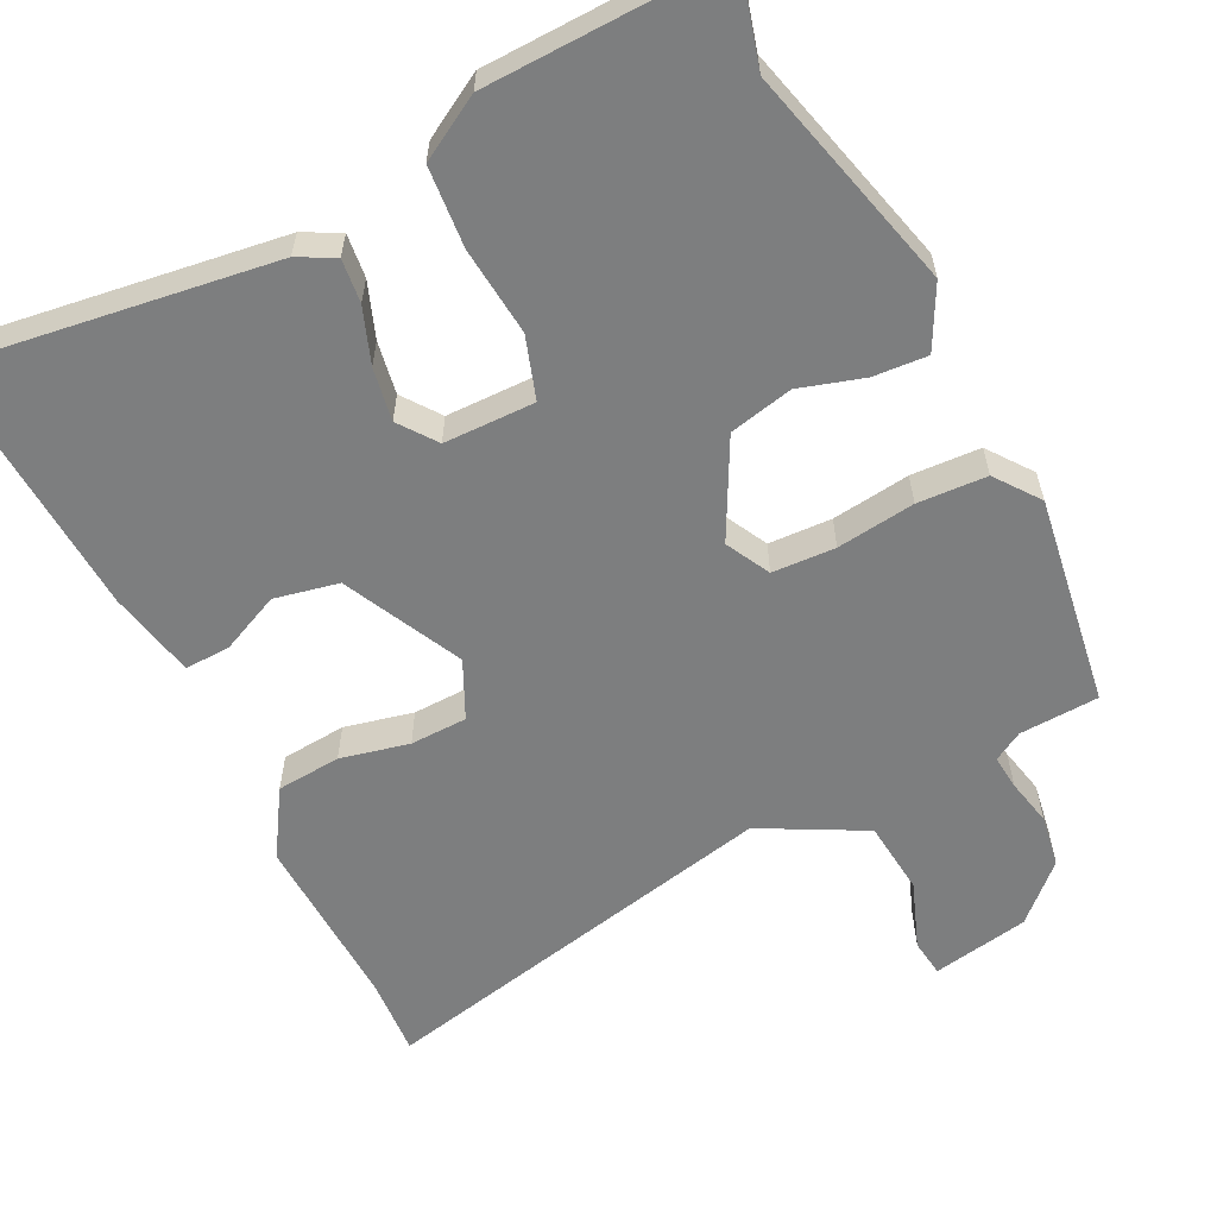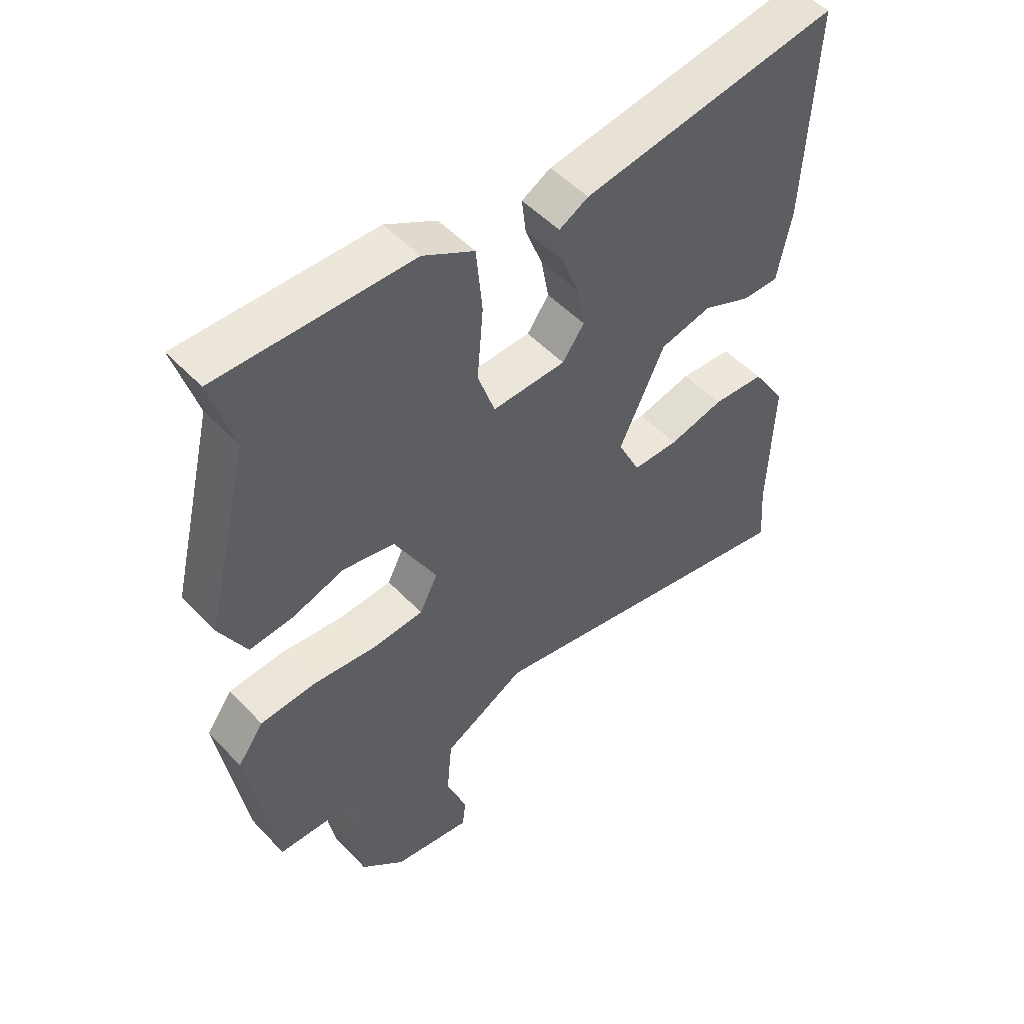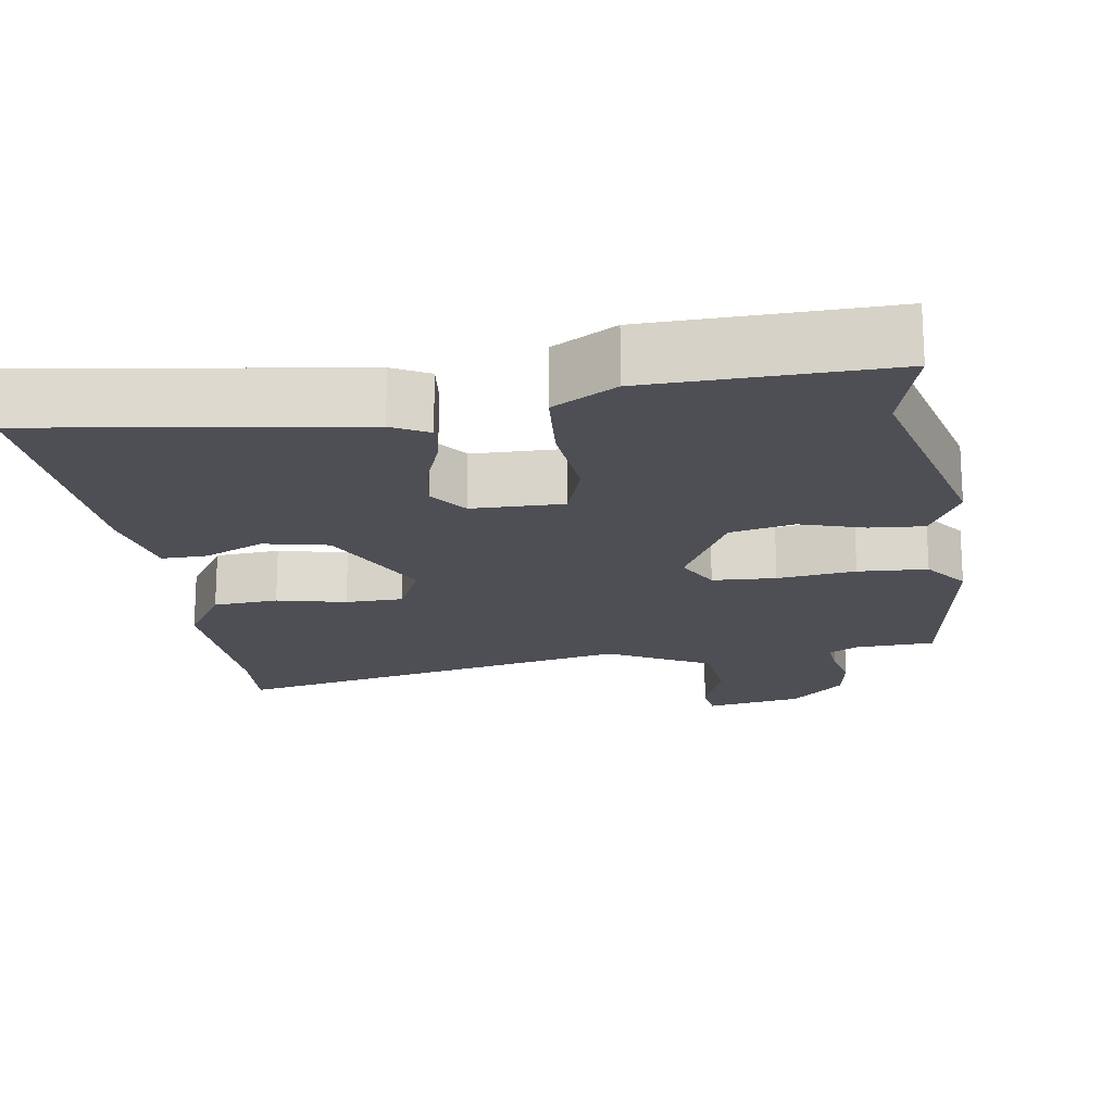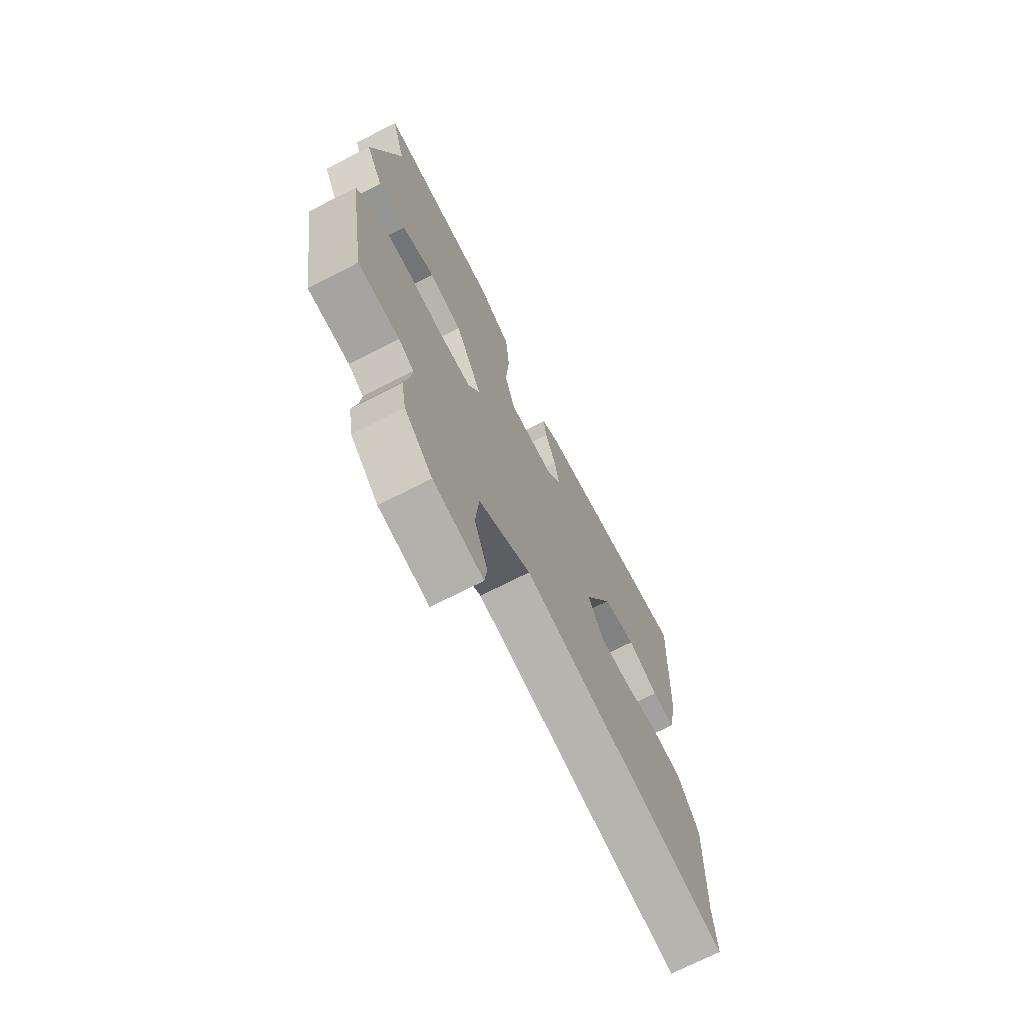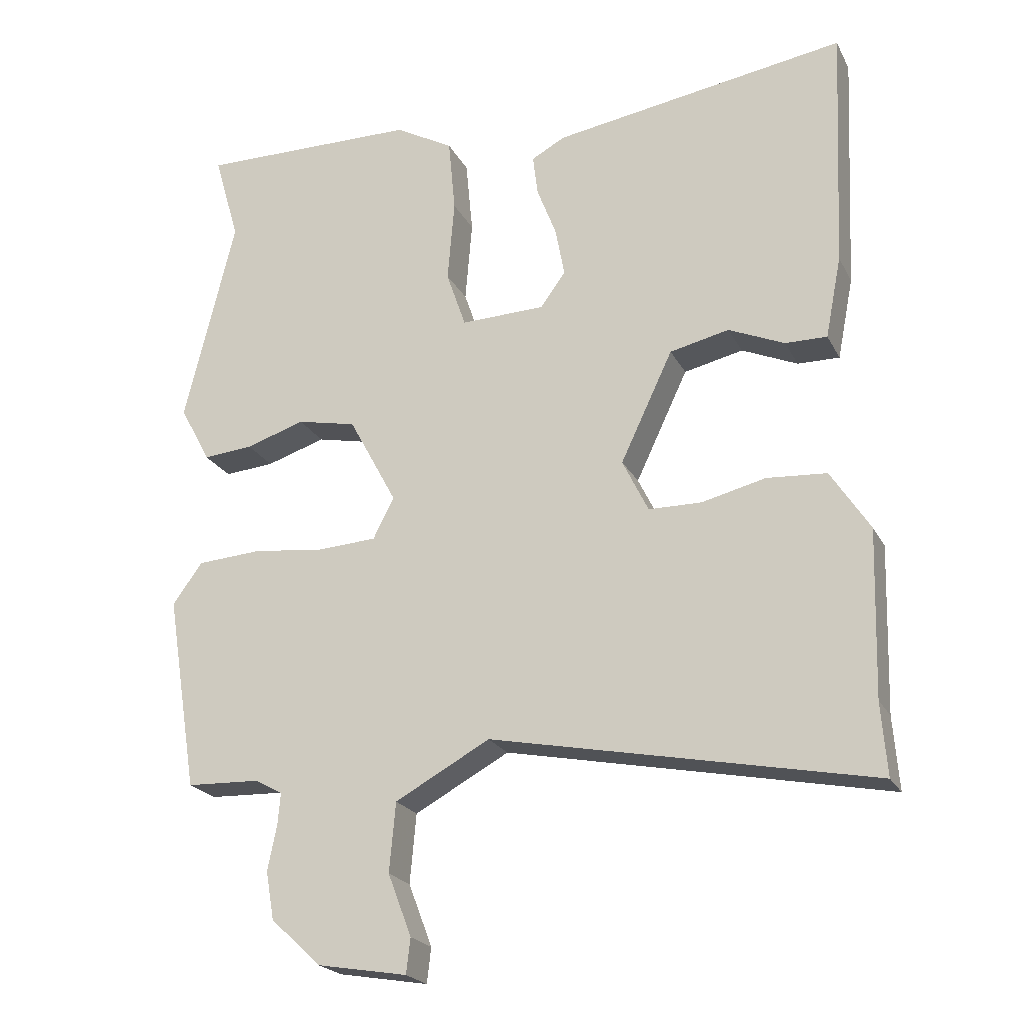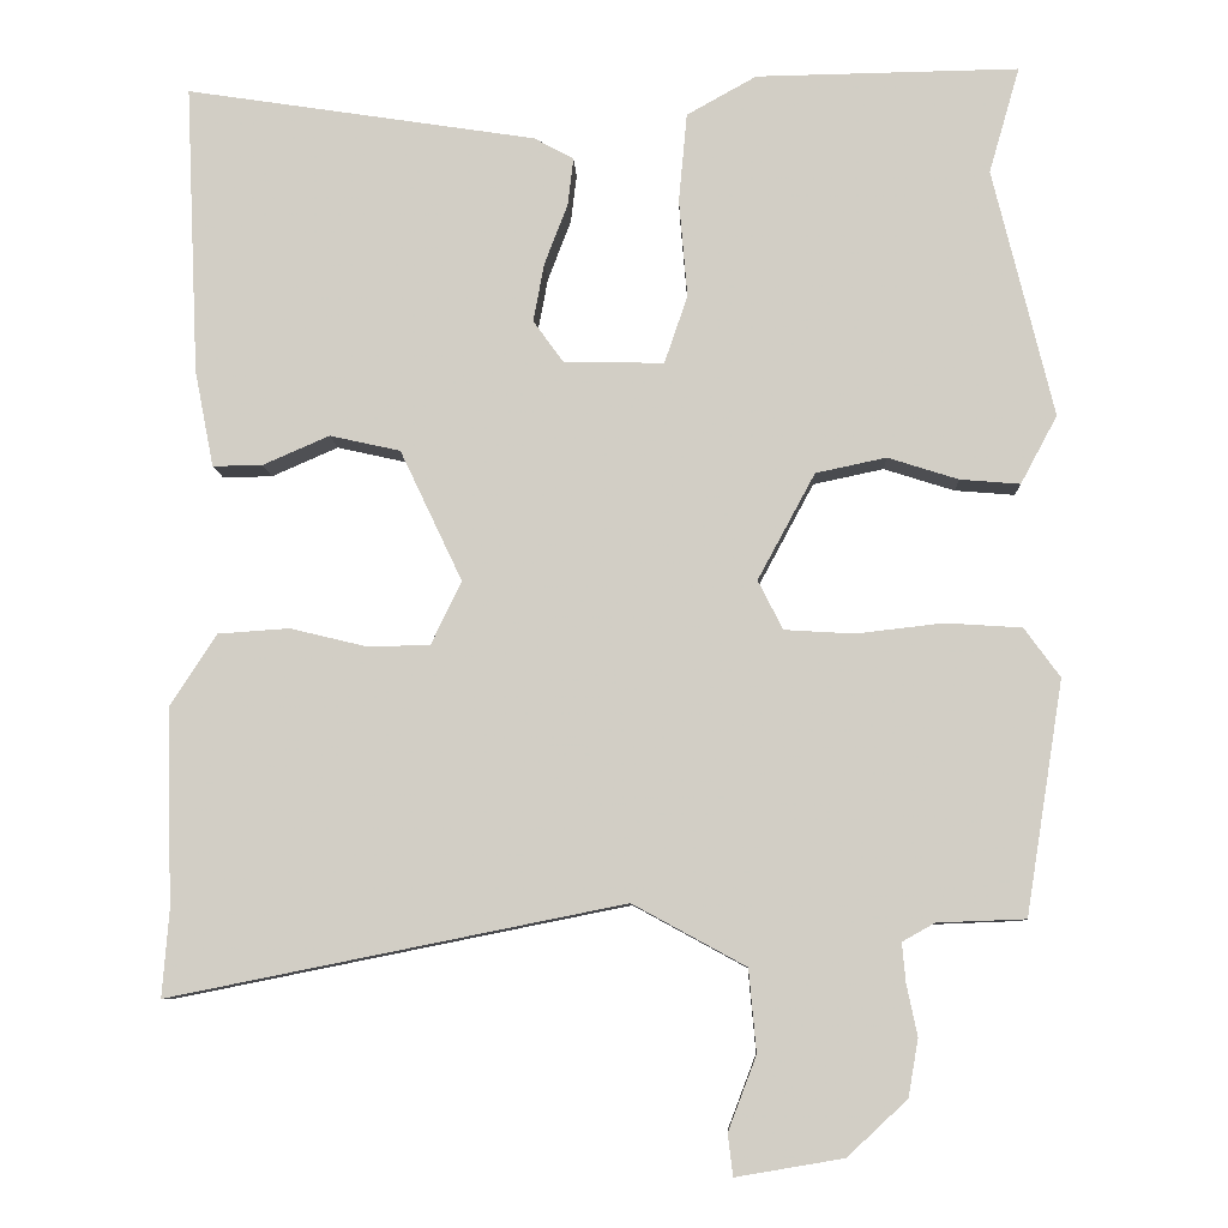
<metadata>
{"format":"obj","ext":"obj","renderer":"f3d","projection":"perspective","resolution":1024,"background":"white","views":[{"elev":-59.3,"azim":27.2,"up":"+Y"},{"elev":51.1,"azim":138.4,"up":"+Z"},{"elev":-18.4,"azim":9.2,"up":"+Y"},{"elev":-71.4,"azim":117.1,"up":"+Z"},{"elev":-22.1,"azim":-158.7,"up":"+Z"},{"elev":-8.2,"azim":2.3,"up":"+Z"}]}
</metadata>
<code>
v -0.498 0.07 0.518
v -0.076 0.07 0.453
v -0.028 0.07 0.427
v -0.035 0.07 0.369
v -0.063 0.07 0.296
v -0.076 0.07 0.226
v -0.04 0.07 0.176
v 0.081 0.07 0.173
v 0.109 0.07 0.255
v 0.099 0.07 0.373
v 0.109 0.07 0.48
v 0.193 0.07 0.527
v 0.509 0.07 0.532
v 0.472 0.07 0.404
v 0.545 0.07 0.105
v 0.501 0.07 0.023
v 0.429 0.07 0.029
v 0.344 0.07 0.056
v 0.259 0.07 0.038
v 0.19 0.07 -0.09
v 0.22 0.07 -0.149
v 0.304 0.07 -0.154
v 0.408 0.07 -0.142
v 0.5 0.07 -0.148
v 0.543 0.07 -0.207
v 0.498 0.07 -0.487
v 0.392 0.07 -0.491
v 0.353 0.07 -0.513
v 0.357 0.07 -0.559
v 0.37 0.07 -0.622
v 0.358 0.07 -0.691
v 0.286 0.07 -0.758
v 0.157 0.07 -0.78
v 0.151 0.07 -0.73
v 0.185 0.07 -0.641
v 0.176 0.07 -0.542
v 0.04 0.07 -0.468
v -0.506 0.07 -0.578
v -0.498 0.07 -0.474
v -0.505 0.07 -0.237
v -0.449 0.07 -0.15
v -0.363 0.07 -0.144
v -0.272 0.07 -0.166
v -0.196 0.07 -0.165
v -0.159 0.07 -0.089
v -0.234 0.07 0.069
v -0.319 0.07 0.088
v -0.399 0.07 0.053
v -0.459 0.07 0.052
v -0.482 0.07 0.169
v -0.498 0 0.518
v -0.076 0 0.453
v -0.028 0 0.427
v -0.035 0 0.369
v -0.063 0 0.296
v -0.076 0 0.226
v -0.04 0 0.176
v 0.081 0 0.173
v 0.109 0 0.255
v 0.099 0 0.373
v 0.109 0 0.48
v 0.193 0 0.527
v 0.509 0 0.532
v 0.472 0 0.404
v 0.545 0 0.105
v 0.501 0 0.023
v 0.429 0 0.029
v 0.344 0 0.056
v 0.259 0 0.038
v 0.19 0 -0.09
v 0.22 0 -0.149
v 0.304 0 -0.154
v 0.408 0 -0.142
v 0.5 0 -0.148
v 0.543 0 -0.207
v 0.498 0 -0.487
v 0.392 0 -0.491
v 0.353 0 -0.513
v 0.357 0 -0.559
v 0.37 0 -0.622
v 0.358 0 -0.691
v 0.286 0 -0.758
v 0.157 0 -0.78
v 0.151 0 -0.73
v 0.185 0 -0.641
v 0.176 0 -0.542
v 0.04 0 -0.468
v -0.506 0 -0.578
v -0.498 0 -0.474
v -0.505 0 -0.237
v -0.449 0 -0.15
v -0.363 0 -0.144
v -0.272 0 -0.166
v -0.196 0 -0.165
v -0.159 0 -0.089
v -0.234 0 0.069
v -0.319 0 0.088
v -0.399 0 0.053
v -0.459 0 0.052
v -0.482 0 0.169
f 47 48 49 50
f 46 47 50 1
f 40 41 42 43
f 39 40 43 44
f 37 38 39 44
f 36 37 44 45
f 32 33 34 35
f 32 35 36
f 29 30 31 32
f 28 29 32 36
f 27 28 36 45
f 22 23 24 25
f 21 22 25 26
f 15 16 17 18
f 14 15 18 19
f 13 14 19
f 12 13 19 20
f 9 10 11 12
f 2 3 4 5
f 46 1 2 5
f 46 5 6
f 45 46 6 7
f 21 26 27 45
f 20 21 45 7
f 9 12 20
f 8 9 20
f 7 8 20
f 100 99 98 97
f 51 100 97 96
f 93 92 91 90
f 94 93 90 89
f 94 89 88 87
f 95 94 87 86
f 85 84 83 82
f 86 85 82
f 82 81 80 79
f 86 82 79 78
f 95 86 78 77
f 75 74 73 72
f 76 75 72 71
f 68 67 66 65
f 69 68 65 64
f 69 64 63
f 70 69 63 62
f 62 61 60 59
f 55 54 53 52
f 55 52 51 96
f 56 55 96
f 57 56 96 95
f 95 77 76 71
f 57 95 71 70
f 70 62 59
f 70 59 58
f 70 58 57
f 1 51 52 2
f 2 52 53 3
f 3 53 54 4
f 4 54 55 5
f 5 55 56 6
f 6 56 57 7
f 7 57 58 8
f 8 58 59 9
f 9 59 60 10
f 10 60 61 11
f 11 61 62 12
f 12 62 63 13
f 13 63 64 14
f 14 64 65 15
f 15 65 66 16
f 16 66 67 17
f 17 67 68 18
f 18 68 69 19
f 19 69 70 20
f 20 70 71 21
f 21 71 72 22
f 22 72 73 23
f 23 73 74 24
f 24 74 75 25
f 25 75 76 26
f 26 76 77 27
f 27 77 78 28
f 28 78 79 29
f 29 79 80 30
f 30 80 81 31
f 31 81 82 32
f 32 82 83 33
f 33 83 84 34
f 34 84 85 35
f 35 85 86 36
f 36 86 87 37
f 37 87 88 38
f 38 88 89 39
f 39 89 90 40
f 40 90 91 41
f 41 91 92 42
f 42 92 93 43
f 43 93 94 44
f 44 94 95 45
f 45 95 96 46
f 46 96 97 47
f 47 97 98 48
f 48 98 99 49
f 49 99 100 50
f 50 100 51 1

</code>
